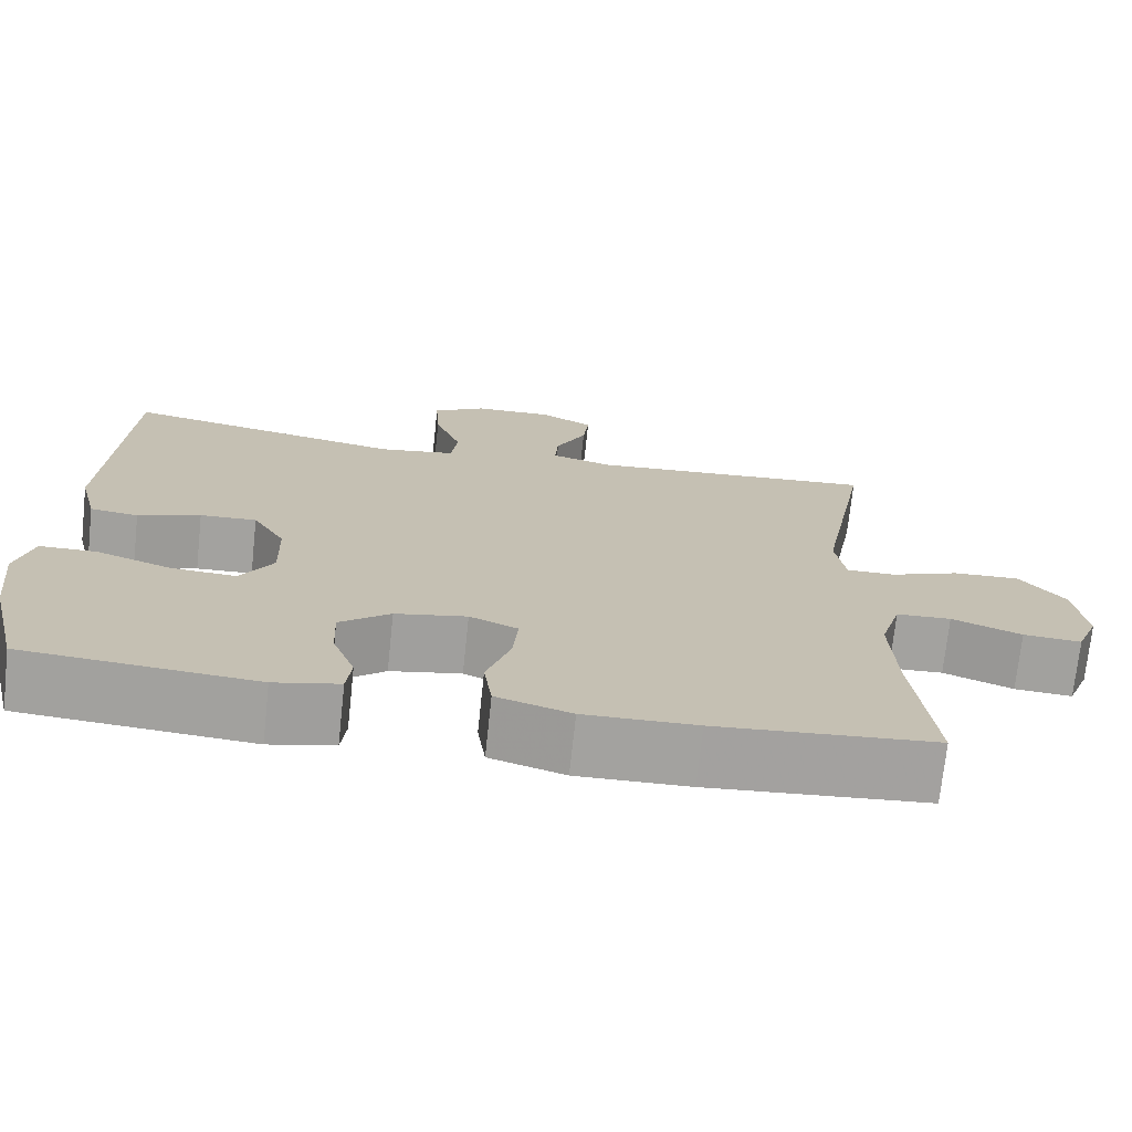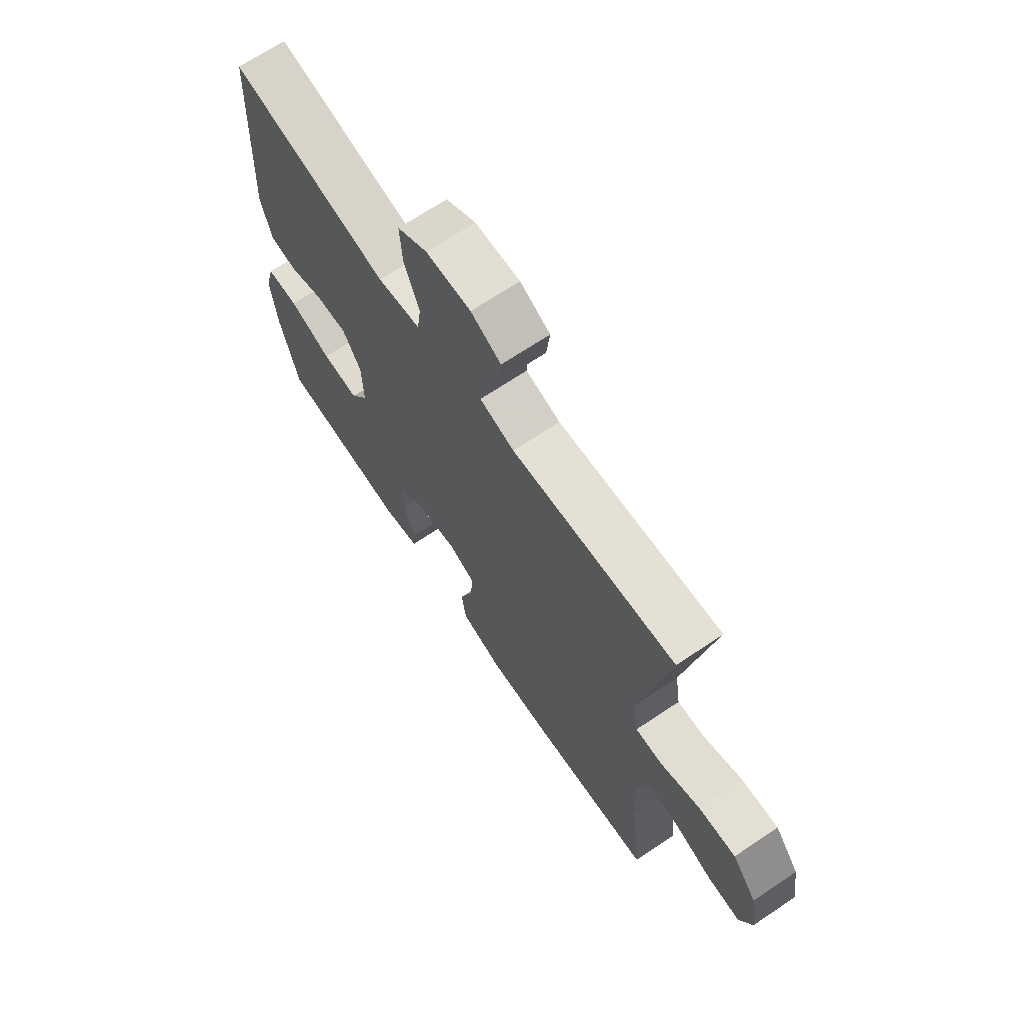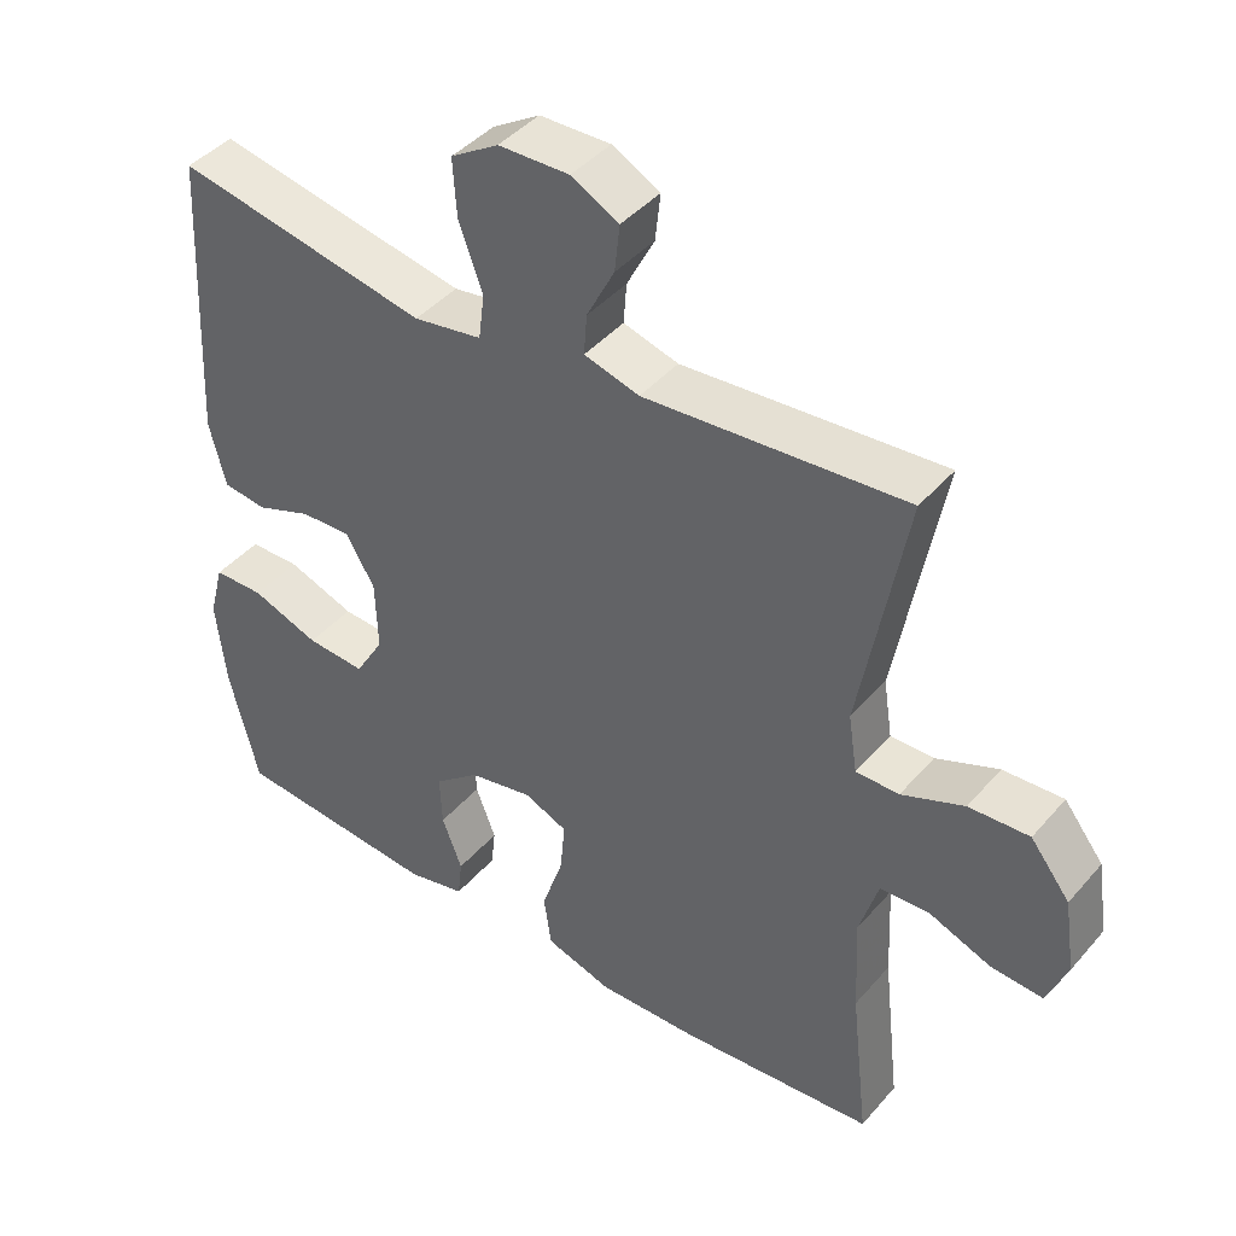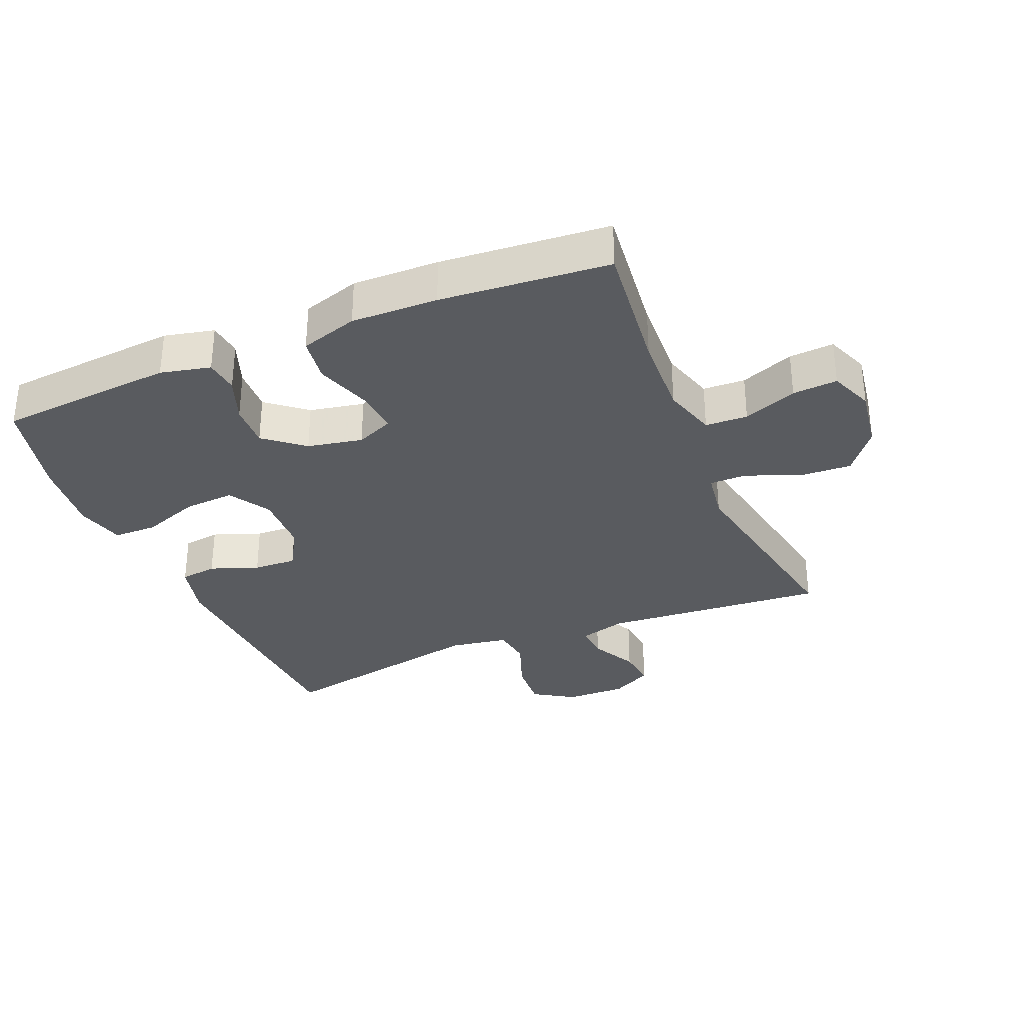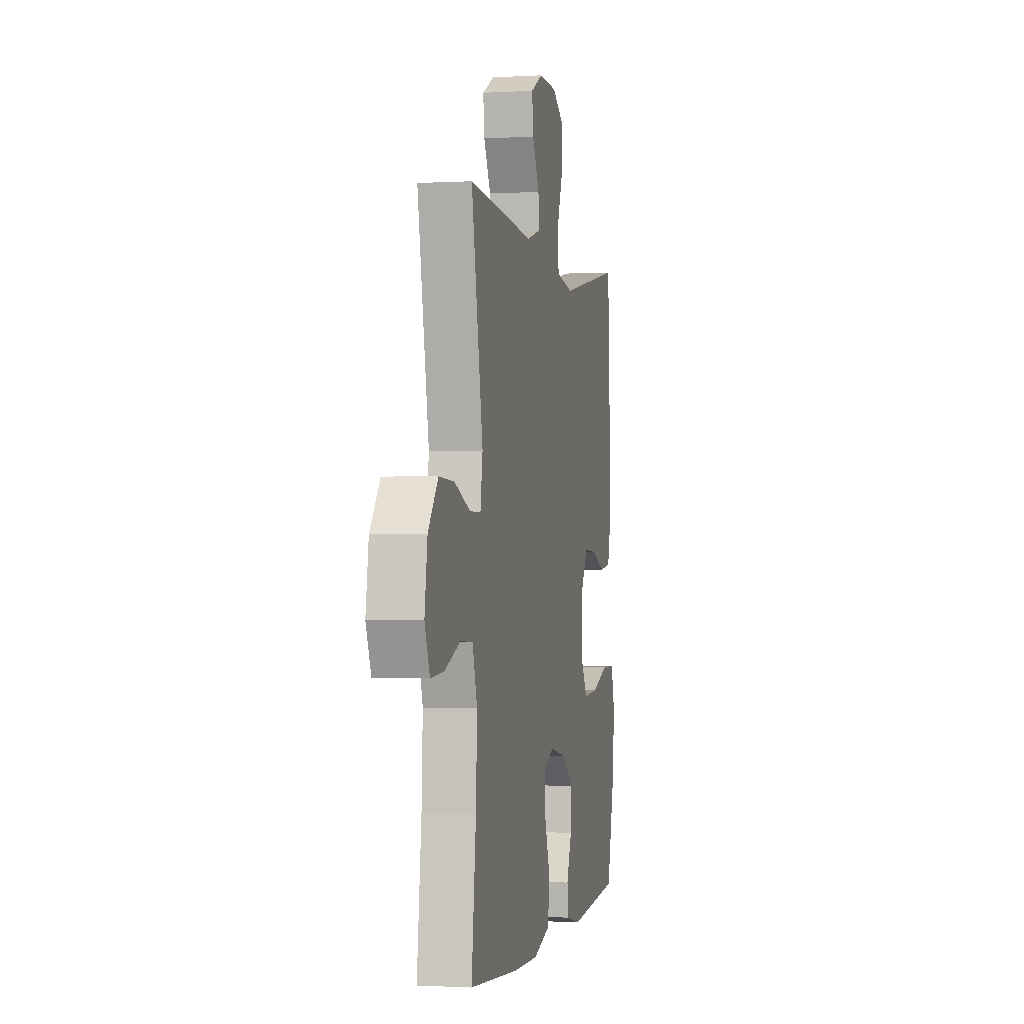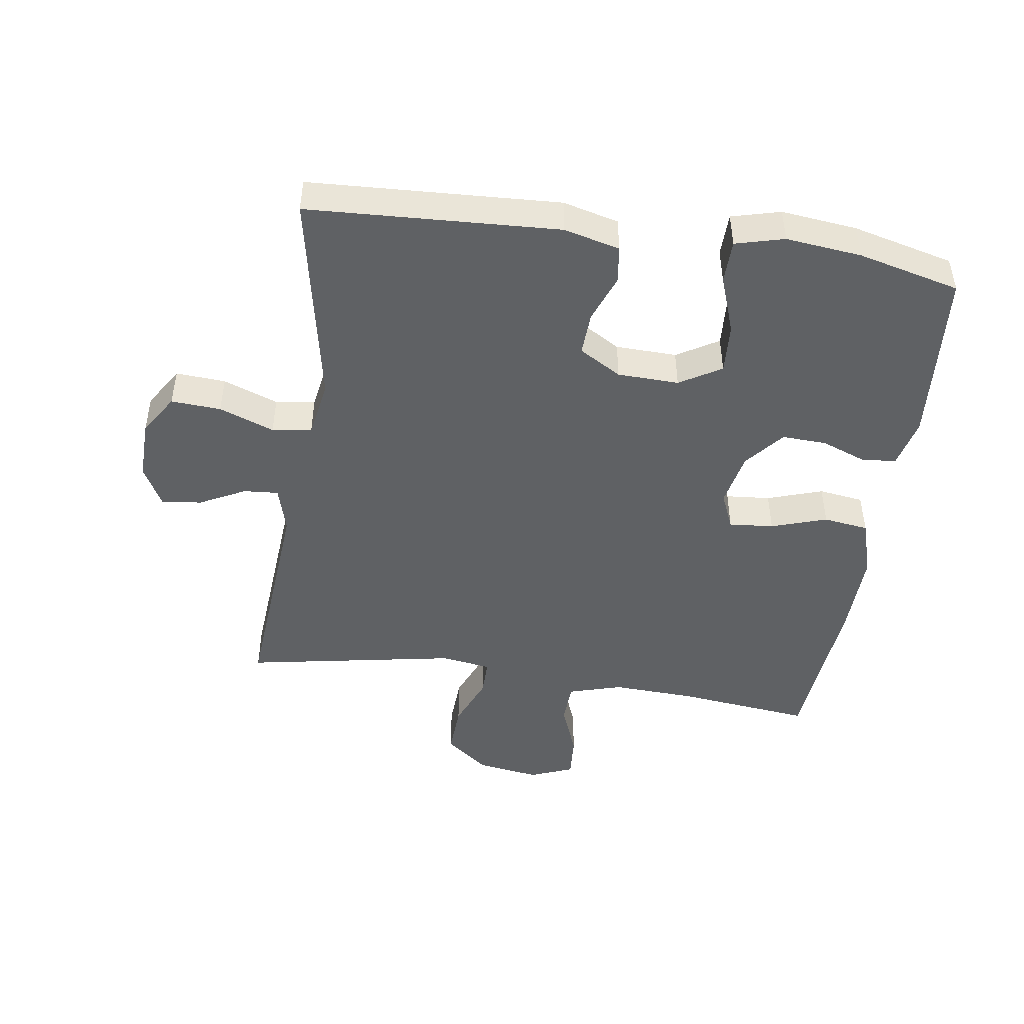
<metadata>
{"format":"obj","ext":"obj","renderer":"f3d","projection":"perspective","resolution":1024,"background":"white","views":[{"elev":-72.4,"azim":173.9,"up":"+Z"},{"elev":68.6,"azim":-123.9,"up":"+Z"},{"elev":42.6,"azim":-142.8,"up":"+Z"},{"elev":-32.3,"azim":-157.3,"up":"+Y"},{"elev":-1.1,"azim":-78.0,"up":"+Z"},{"elev":-46.6,"azim":81.6,"up":"+Y"}]}
</metadata>
<code>
v -0.5 0.07 -0.5
v -0.476 0.07 -0.288
v -0.47 0.07 -0.157
v -0.495 0.07 -0.073
v -0.561 0.07 -0.07
v -0.645 0.07 -0.103
v -0.715 0.07 -0.108
v -0.742 0.07 -0.04
v -0.727 0.07 0.059
v -0.674 0.07 0.127
v -0.593 0.07 0.123
v -0.509 0.07 0.089
v -0.451 0.07 0.089
v -0.439 0.07 0.167
v -0.5 0.07 0.5
v -0.15 0.07 0.473
v -0.076 0.07 0.494
v -0.08 0.07 0.548
v -0.117 0.07 0.62
v -0.124 0.07 0.683
v -0.06 0.07 0.717
v 0.035 0.07 0.715
v 0.099 0.07 0.675
v 0.094 0.07 0.597
v 0.062 0.07 0.511
v 0.07 0.07 0.449
v 0.162 0.07 0.434
v 0.5 0.07 0.5
v 0.52 0.07 0.108
v 0.498 0.07 0.021
v 0.44 0.07 0.013
v 0.365 0.07 0.041
v 0.297 0.07 0.044
v 0.258 0.07 -0.022
v 0.255 0.07 -0.118
v 0.294 0.07 -0.183
v 0.373 0.07 -0.178
v 0.464 0.07 -0.145
v 0.532 0.07 -0.146
v 0.552 0.07 -0.222
v 0.539 0.07 -0.341
v 0.5 0.07 -0.5
v 0.222 0.07 -0.523
v 0.144 0.07 -0.505
v 0.138 0.07 -0.452
v 0.165 0.07 -0.381
v 0.168 0.07 -0.311
v 0.107 0.07 -0.261
v 0.021 0.07 -0.244
v -0.037 0.07 -0.269
v -0.031 0.07 -0.339
v -0.002 0.07 -0.426
v -0.012 0.07 -0.497
v -0.102 0.07 -0.525
v -0.237 0.07 -0.522
v -0.5 0 -0.5
v -0.476 0 -0.288
v -0.47 0 -0.157
v -0.495 0 -0.073
v -0.561 0 -0.07
v -0.645 0 -0.103
v -0.715 0 -0.108
v -0.742 0 -0.04
v -0.727 0 0.059
v -0.674 0 0.127
v -0.593 0 0.123
v -0.509 0 0.089
v -0.451 0 0.089
v -0.439 0 0.167
v -0.5 0 0.5
v -0.15 0 0.473
v -0.076 0 0.494
v -0.08 0 0.548
v -0.117 0 0.62
v -0.124 0 0.683
v -0.06 0 0.717
v 0.035 0 0.715
v 0.099 0 0.675
v 0.094 0 0.597
v 0.062 0 0.511
v 0.07 0 0.449
v 0.162 0 0.434
v 0.5 0 0.5
v 0.52 0 0.108
v 0.498 0 0.021
v 0.44 0 0.013
v 0.365 0 0.041
v 0.297 0 0.044
v 0.258 0 -0.022
v 0.255 0 -0.118
v 0.294 0 -0.183
v 0.373 0 -0.178
v 0.464 0 -0.145
v 0.532 0 -0.146
v 0.552 0 -0.222
v 0.539 0 -0.341
v 0.5 0 -0.5
v 0.222 0 -0.523
v 0.144 0 -0.505
v 0.138 0 -0.452
v 0.165 0 -0.381
v 0.168 0 -0.311
v 0.107 0 -0.261
v 0.021 0 -0.244
v -0.037 0 -0.269
v -0.031 0 -0.339
v -0.002 0 -0.426
v -0.012 0 -0.497
v -0.102 0 -0.525
v -0.237 0 -0.522
f 54 55 1 2
f 51 52 53 54
f 50 51 54 2
f 49 50 2 3
f 43 44 45 46
f 43 46 47
f 42 43 47
f 41 42 47 48
f 37 38 39 40
f 36 37 40 41
f 29 30 31 32
f 27 28 29 32
f 26 27 32 33
f 22 23 24 25
f 22 25 26
f 21 22 26
f 18 19 20 21
f 17 18 21 26
f 16 17 26 33
f 14 15 16 33
f 9 10 11 12
f 9 12 13
f 8 9 13
f 5 6 7 8
f 4 5 8 13
f 49 3 4 13
f 36 41 48 49
f 35 36 49 13
f 34 35 13 14
f 14 33 34
f 57 56 110 109
f 109 108 107 106
f 57 109 106 105
f 58 57 105 104
f 101 100 99 98
f 102 101 98
f 102 98 97
f 103 102 97 96
f 95 94 93 92
f 96 95 92 91
f 87 86 85 84
f 87 84 83 82
f 88 87 82 81
f 80 79 78 77
f 81 80 77
f 81 77 76
f 76 75 74 73
f 81 76 73 72
f 88 81 72 71
f 88 71 70 69
f 67 66 65 64
f 68 67 64
f 68 64 63
f 63 62 61 60
f 68 63 60 59
f 68 59 58 104
f 104 103 96 91
f 68 104 91 90
f 69 68 90 89
f 89 88 69
f 1 56 57 2
f 2 57 58 3
f 3 58 59 4
f 4 59 60 5
f 5 60 61 6
f 6 61 62 7
f 7 62 63 8
f 8 63 64 9
f 9 64 65 10
f 10 65 66 11
f 11 66 67 12
f 12 67 68 13
f 13 68 69 14
f 14 69 70 15
f 15 70 71 16
f 16 71 72 17
f 17 72 73 18
f 18 73 74 19
f 19 74 75 20
f 20 75 76 21
f 21 76 77 22
f 22 77 78 23
f 23 78 79 24
f 24 79 80 25
f 25 80 81 26
f 26 81 82 27
f 27 82 83 28
f 28 83 84 29
f 29 84 85 30
f 30 85 86 31
f 31 86 87 32
f 32 87 88 33
f 33 88 89 34
f 34 89 90 35
f 35 90 91 36
f 36 91 92 37
f 37 92 93 38
f 38 93 94 39
f 39 94 95 40
f 40 95 96 41
f 41 96 97 42
f 42 97 98 43
f 43 98 99 44
f 44 99 100 45
f 45 100 101 46
f 46 101 102 47
f 47 102 103 48
f 48 103 104 49
f 49 104 105 50
f 50 105 106 51
f 51 106 107 52
f 52 107 108 53
f 53 108 109 54
f 54 109 110 55
f 55 110 56 1

</code>
